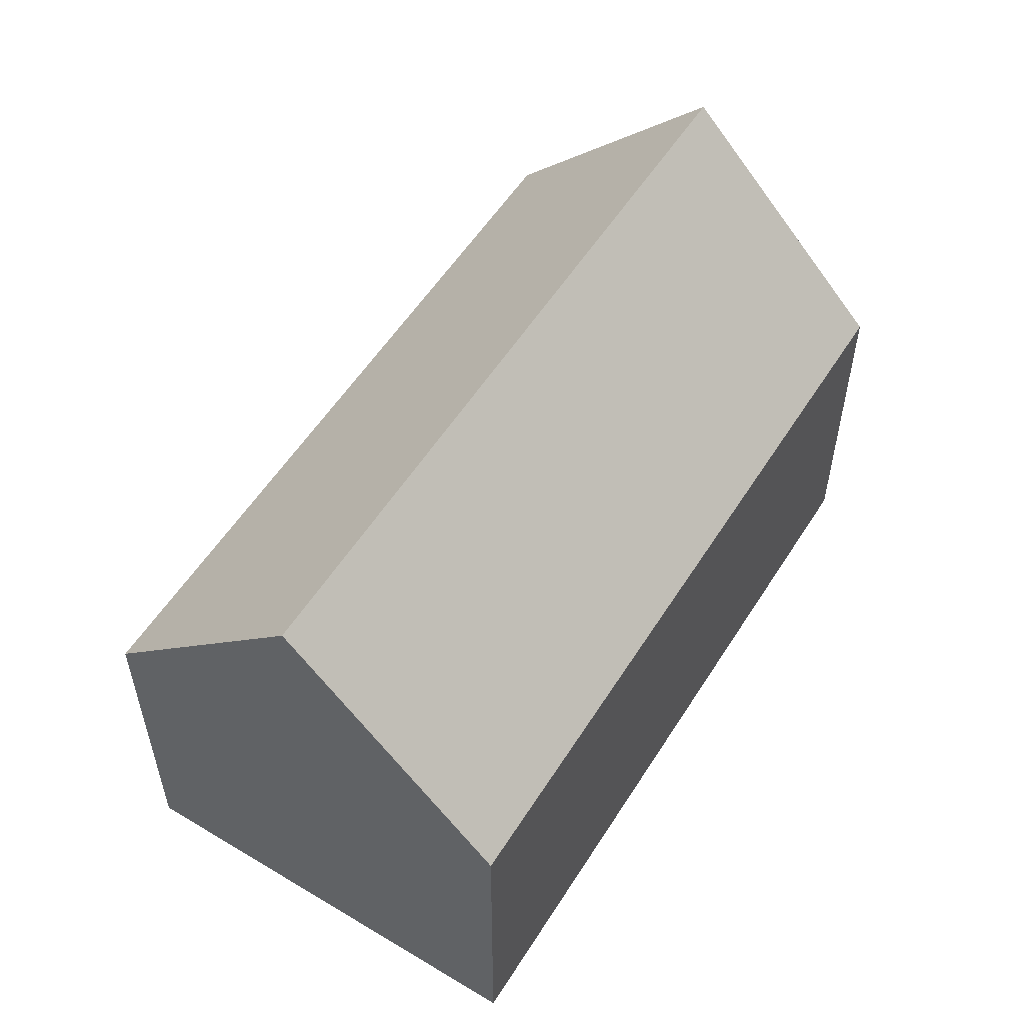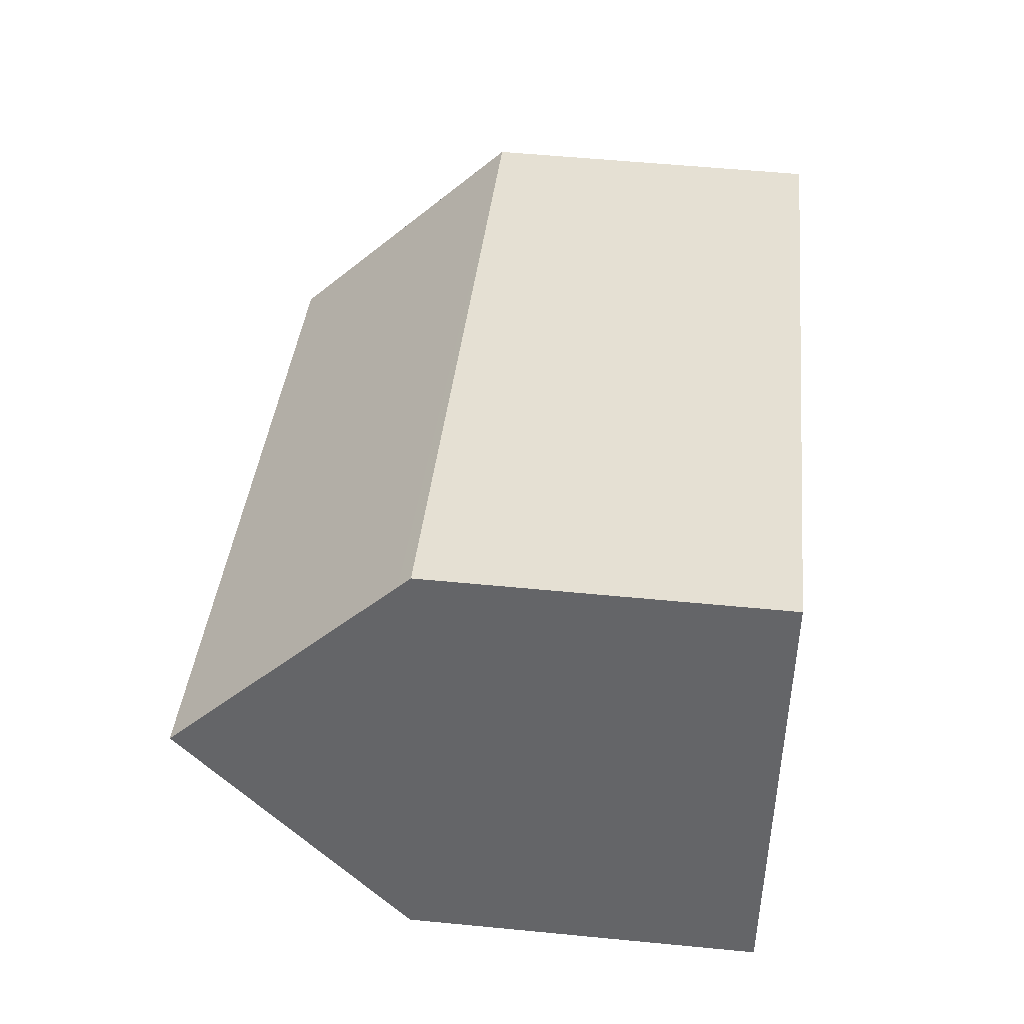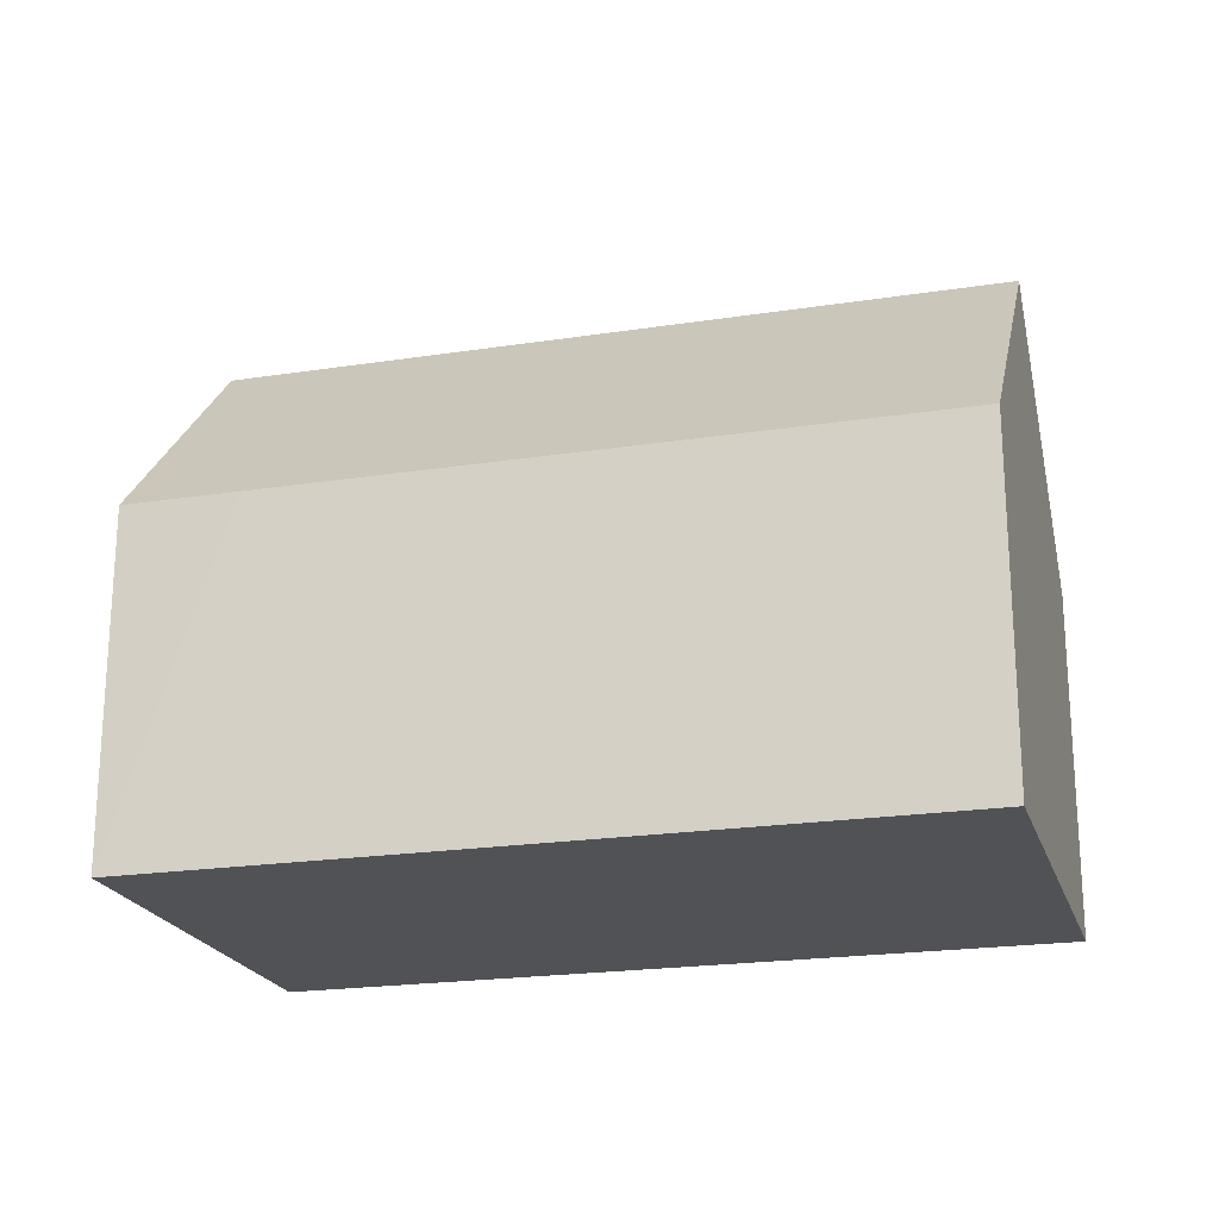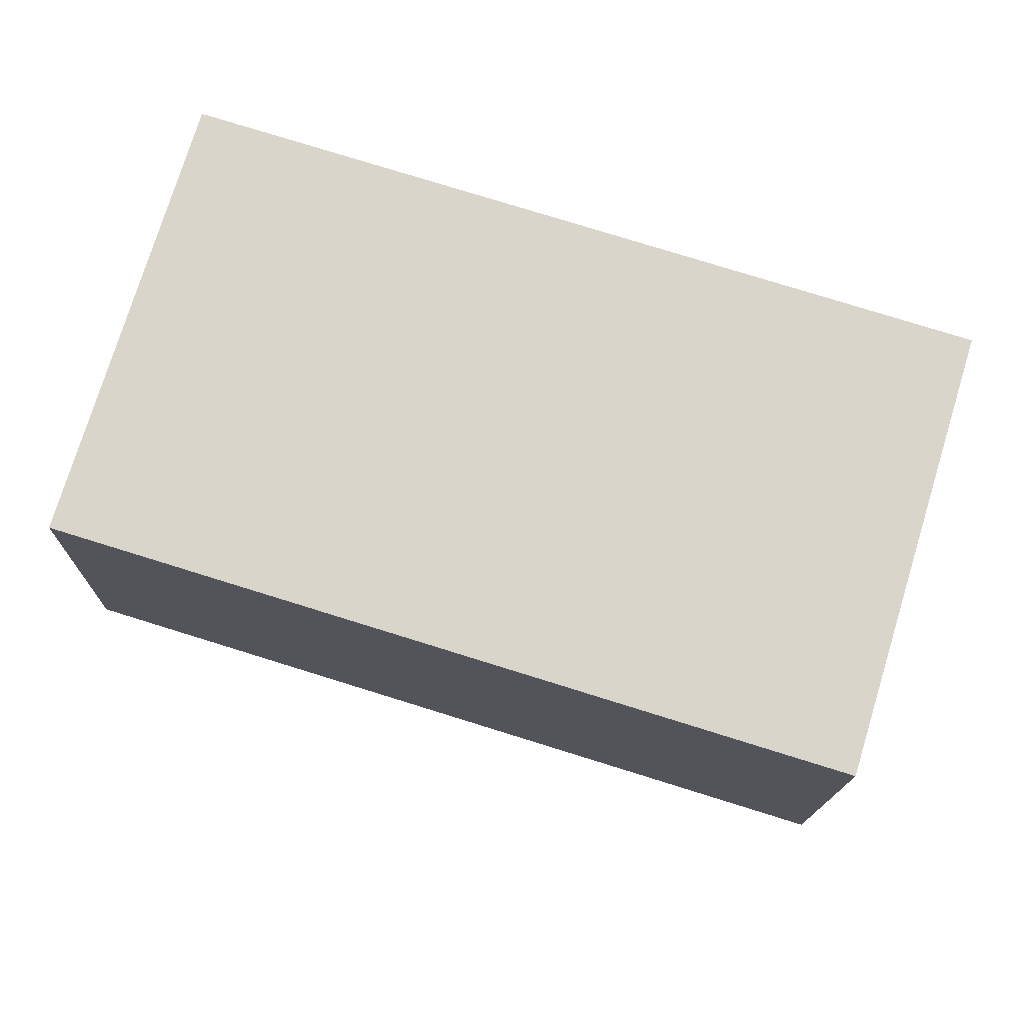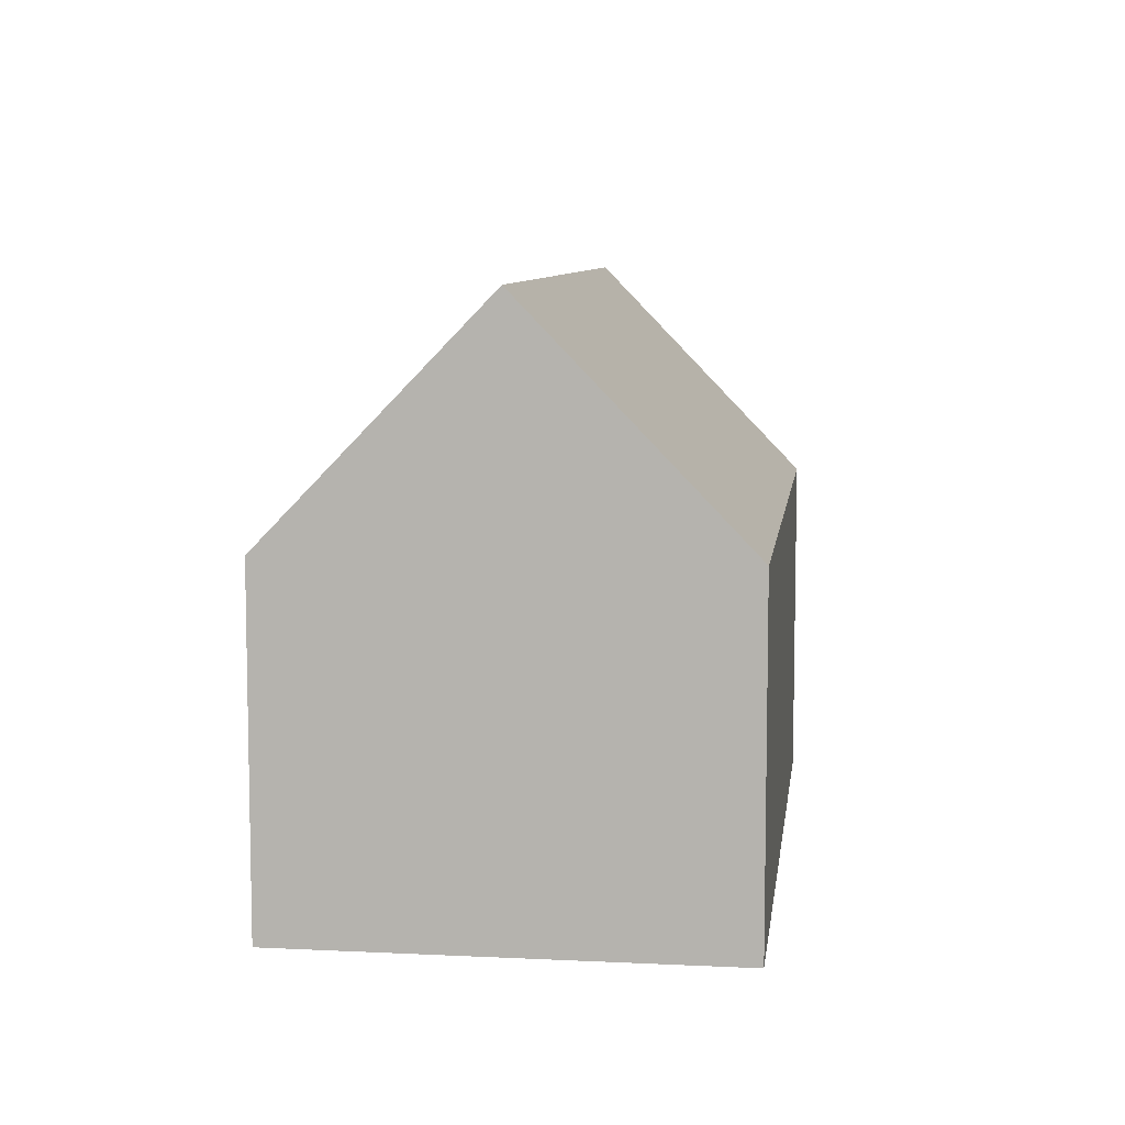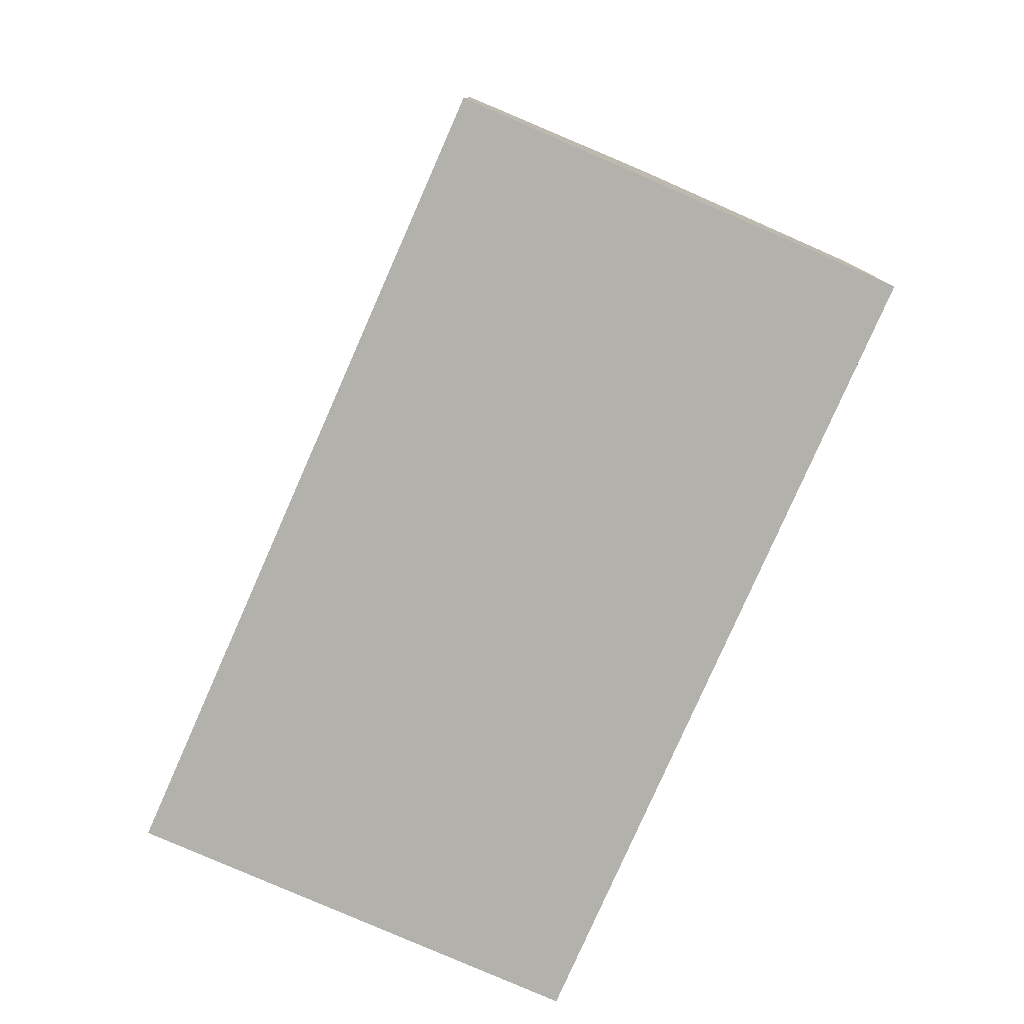
<metadata>
{"format":"obj","ext":"obj","renderer":"f3d","projection":"perspective","resolution":1024,"background":"white","views":[{"elev":55.3,"azim":-41.0,"up":"+Y"},{"elev":54.6,"azim":-84.1,"up":"+Z"},{"elev":-21.3,"azim":-147.5,"up":"+Y"},{"elev":-15.4,"azim":-1.1,"up":"+Z"},{"elev":8.1,"azim":-65.6,"up":"+Y"},{"elev":-79.1,"azim":-96.6,"up":"+Y"}]}
</metadata>
<code>
v  1.496 13.44 4.983
v  14.99 8.054 -4.642
v  0 8.064 4.938e-16
v  19.13 13.44 -0.466
v  17.6 8.053 -5.449
v  20.66 8.057 4.513
v  2.916 8.339 9.711
v  2.994 8.057 9.972
v  20.58 8.343 4.249
v  17.6 3.337e-16 -5.449
v  0 0 0
v  14.99 2.842e-16 -4.642
v  1.496 -3.051e-16 4.983
v  2.994 -6.106e-16 9.972
v  2.916 -5.946e-16 9.711
v  20.66 -2.763e-16 4.513
v  19.13 2.853e-17 -0.466
v  20.58 -2.602e-16 4.249
g defaultobject
f 1 2 3
f 2 1 4
f 2 4 5
f 6 7 8
f 7 6 1
f 1 6 4
f 4 6 9
f 10 2 5
f 2 10 3
f 3 10 11
f 11 10 12
f 11 1 3
f 1 11 7
f 7 11 13
f 7 13 8
f 8 13 14
f 14 13 15
f 14 6 8
f 6 14 16
f 9 5 4
f 5 9 6
f 5 6 16
f 5 16 17
f 5 17 10
f 17 16 18
f 15 16 14
f 16 15 13
f 16 13 11
f 16 11 12
f 16 12 18
f 18 12 17
f 17 12 10

</code>
